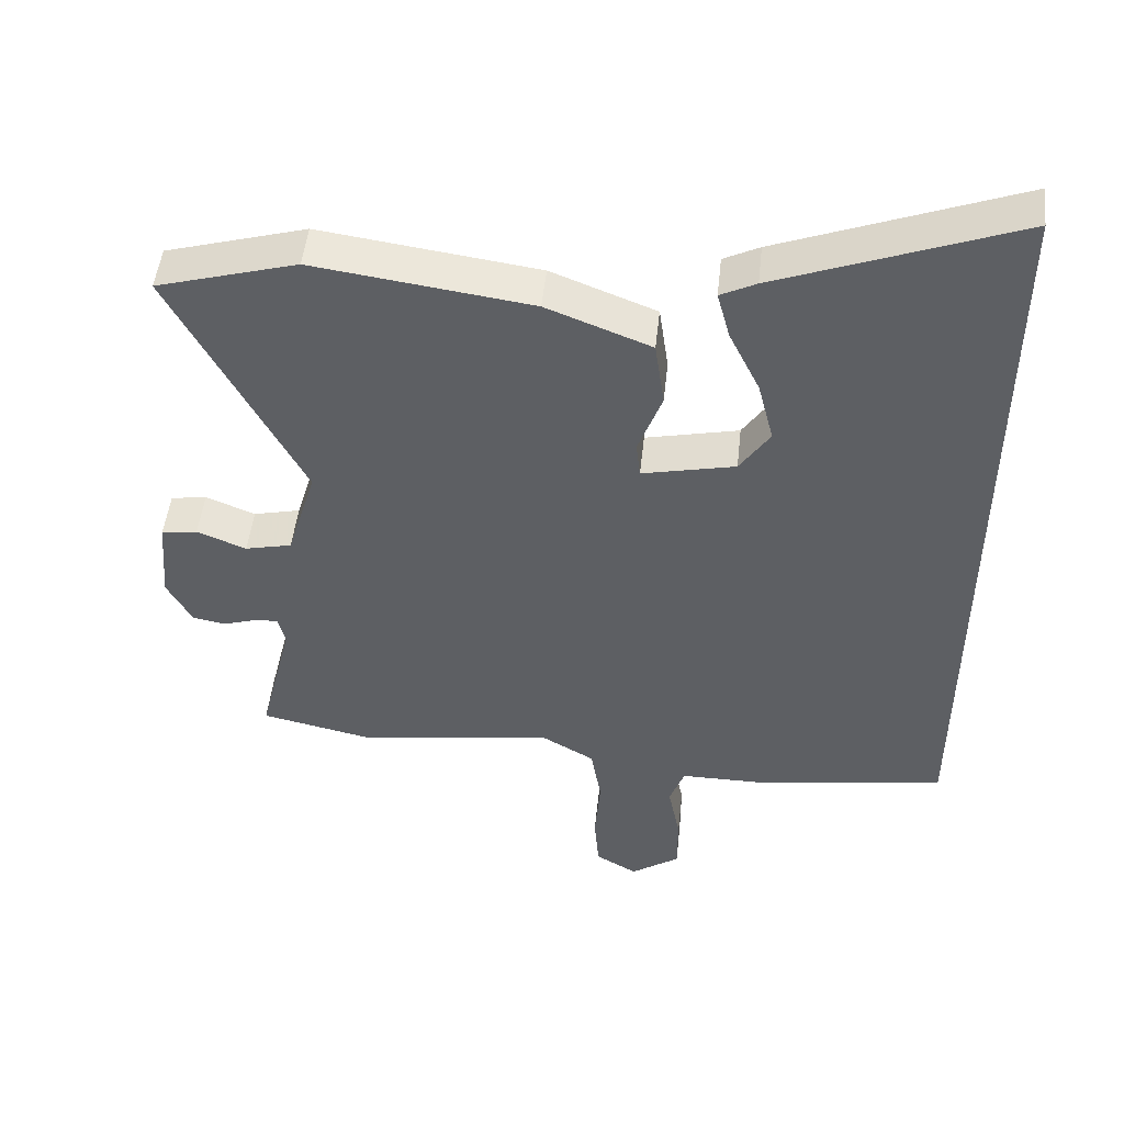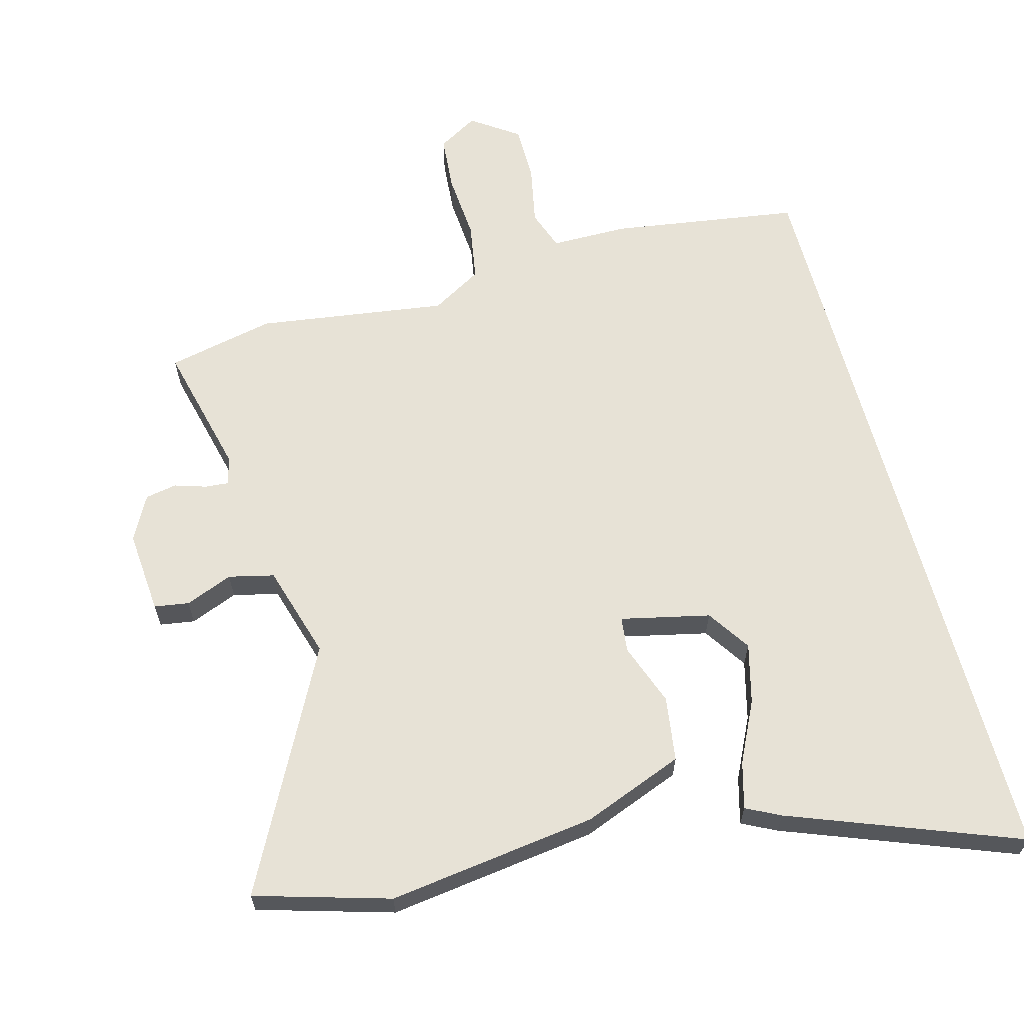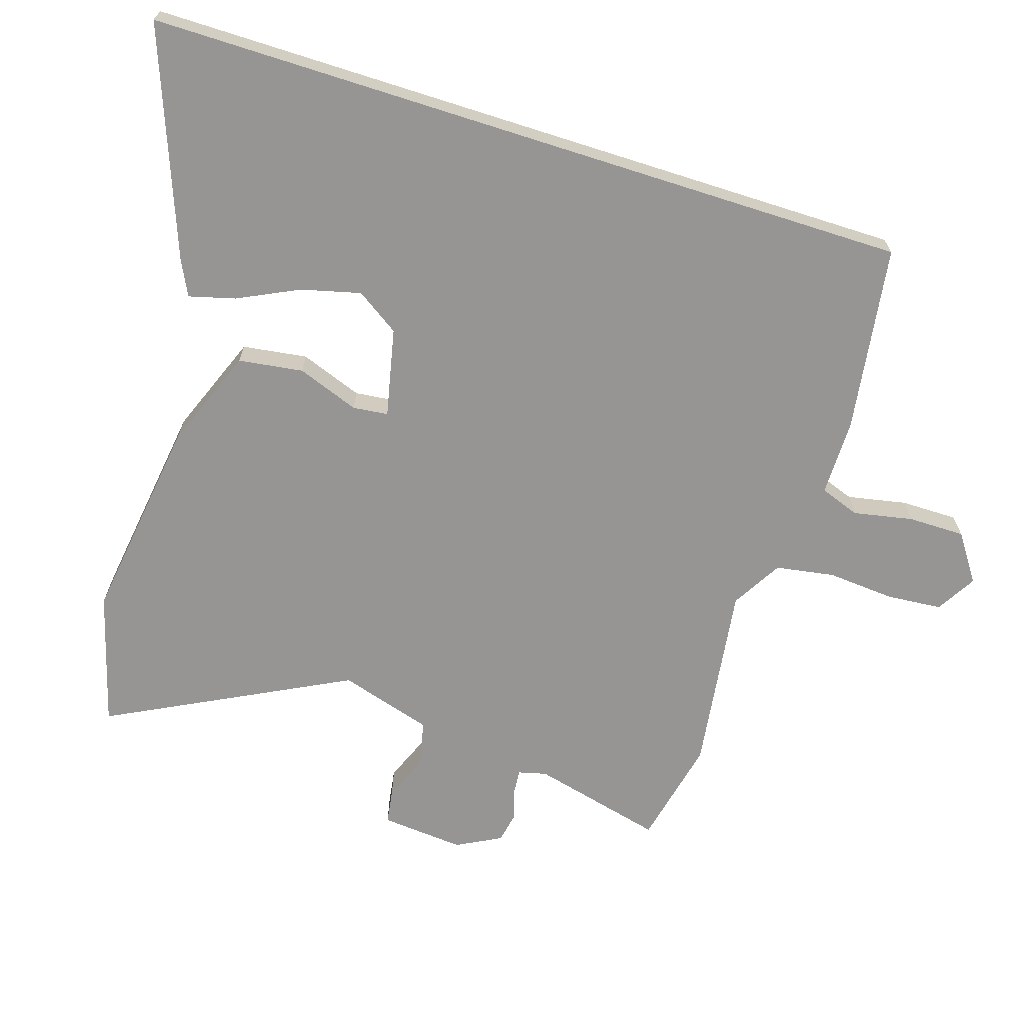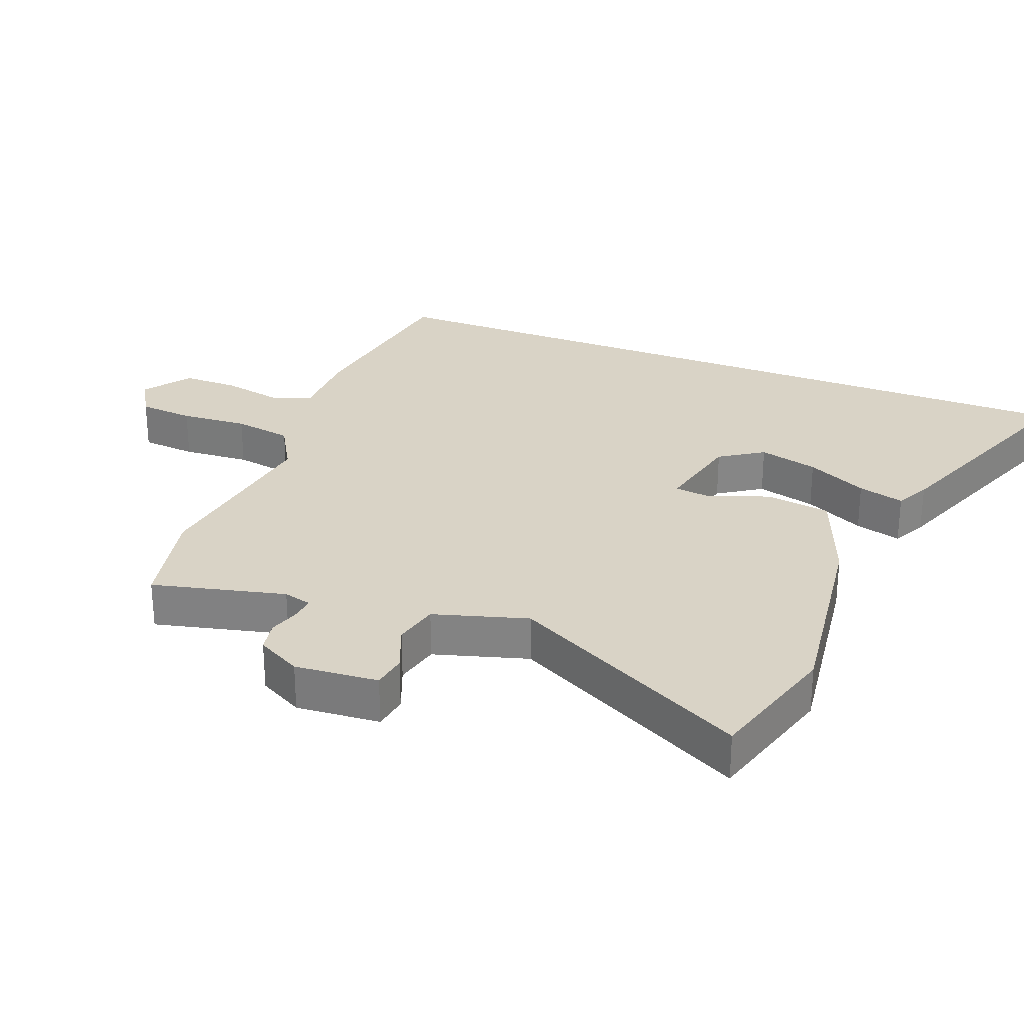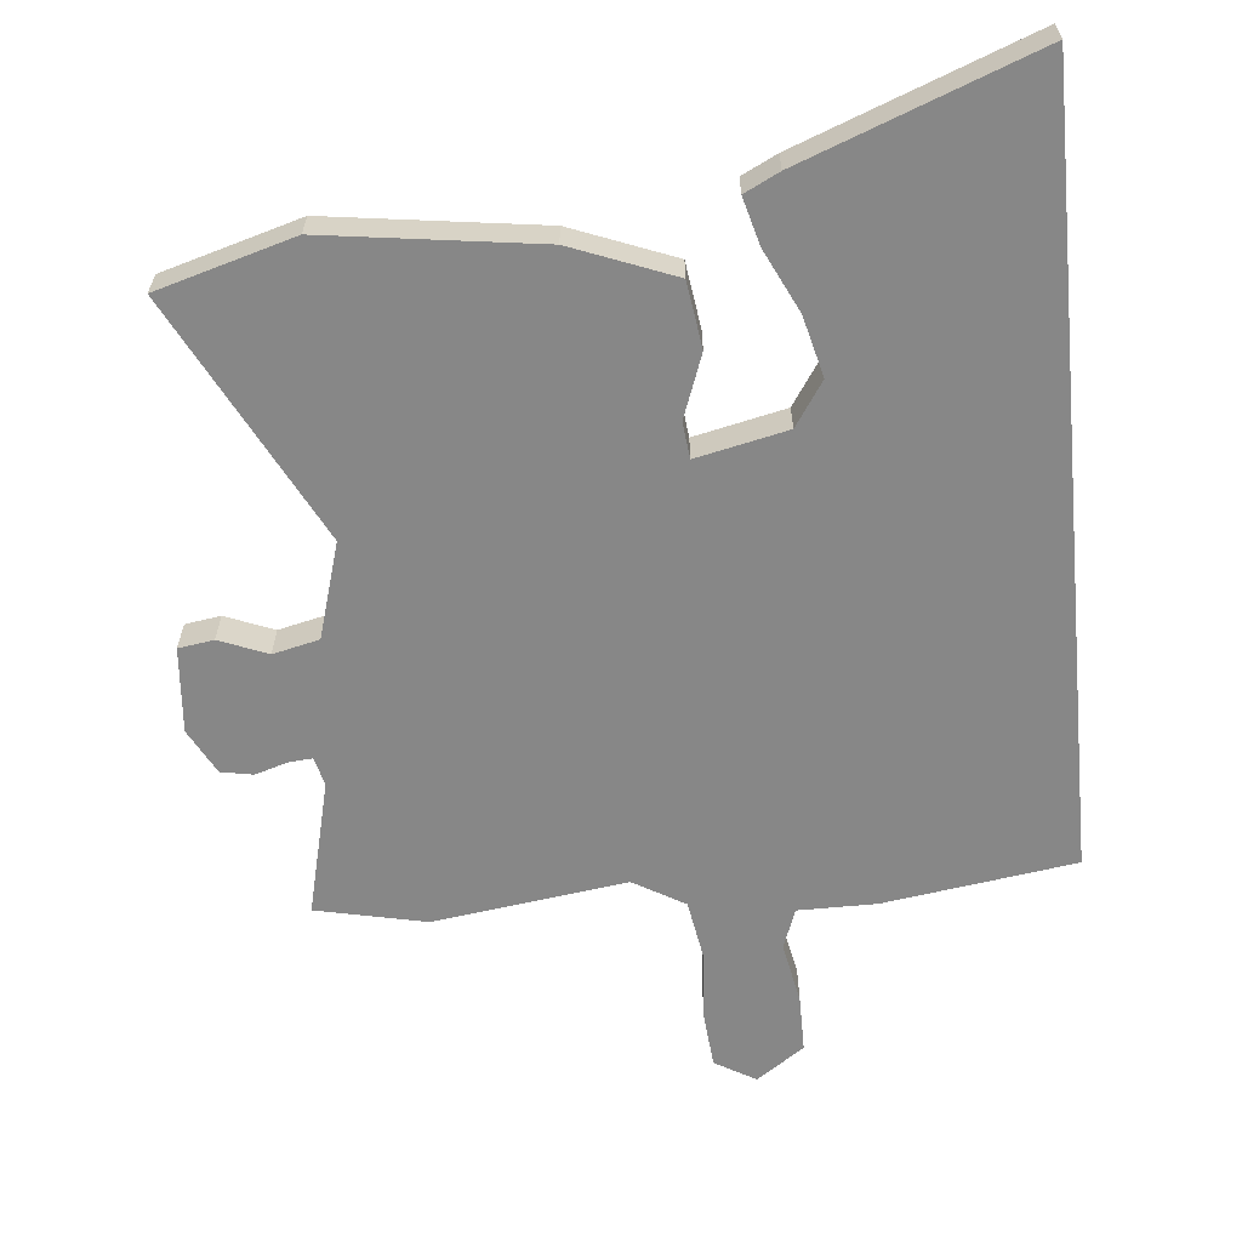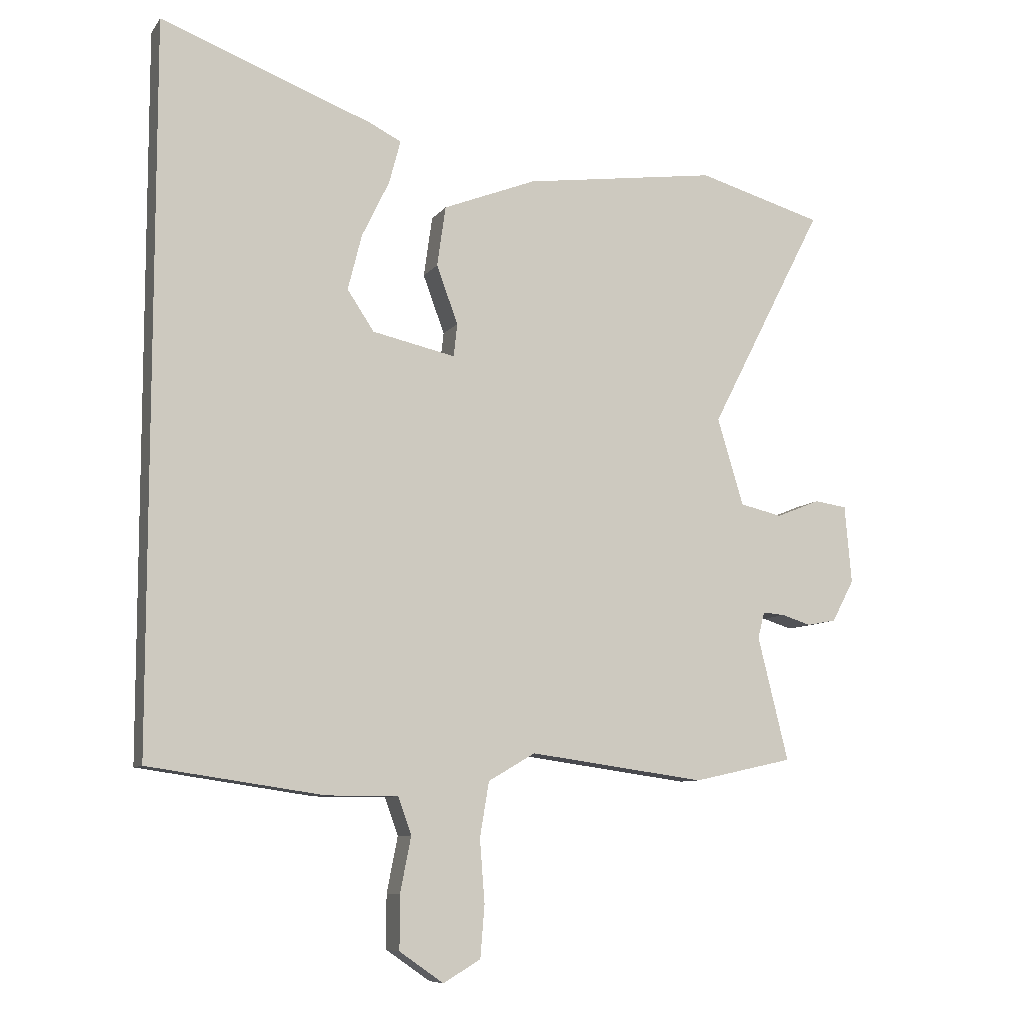
<metadata>
{"format":"obj","ext":"obj","renderer":"f3d","projection":"perspective","resolution":1024,"background":"white","views":[{"elev":49.2,"azim":6.1,"up":"+Z"},{"elev":63.1,"azim":-14.9,"up":"+Y"},{"elev":-67.6,"azim":72.3,"up":"+Y"},{"elev":28.3,"azim":-68.4,"up":"+Y"},{"elev":-62.4,"azim":5.5,"up":"+Y"},{"elev":-8.5,"azim":159.7,"up":"+Z"}]}
</metadata>
<code>
v -0.654 0.07 0.456
v -0.449 0.07 0.515
v -0.131 0.07 0.471
v 0.022 0.07 0.411
v 0.036 0.07 0.312
v 0.001 0.07 0.217
v 0.007 0.07 0.163
v 0.143 0.07 0.193
v 0.187 0.07 0.259
v 0.164 0.07 0.35
v 0.119 0.07 0.443
v 0.1 0.07 0.514
v 0.152 0.07 0.54
v 0.5 0.07 0.672
v 0.5 0.07 -0.505
v 0.213 0.07 -0.547
v 0.096 0.07 -0.547
v 0.074 0.07 -0.608
v 0.092 0.07 -0.699
v 0.092 0.07 -0.786
v 0.02 0.07 -0.836
v -0.041 0.07 -0.8
v -0.048 0.07 -0.715
v -0.04 0.07 -0.612
v -0.055 0.07 -0.522
v -0.132 0.07 -0.477
v -0.421 0.07 -0.517
v -0.585 0.07 -0.481
v -0.535 0.07 -0.278
v -0.546 0.07 -0.235
v -0.582 0.07 -0.238
v -0.63 0.07 -0.253
v -0.678 0.07 -0.244
v -0.714 0.07 -0.176
v -0.703 0.07 -0.048
v -0.65 0.07 -0.04
v -0.578 0.07 -0.069
v -0.509 0.07 -0.053
v -0.466 0.07 0.09
v -0.654 0 0.456
v -0.449 0 0.515
v -0.131 0 0.471
v 0.022 0 0.411
v 0.036 0 0.312
v 0.001 0 0.217
v 0.007 0 0.163
v 0.143 0 0.193
v 0.187 0 0.259
v 0.164 0 0.35
v 0.119 0 0.443
v 0.1 0 0.514
v 0.152 0 0.54
v 0.5 0 0.672
v 0.5 0 -0.505
v 0.213 0 -0.547
v 0.096 0 -0.547
v 0.074 0 -0.608
v 0.092 0 -0.699
v 0.092 0 -0.786
v 0.02 0 -0.836
v -0.041 0 -0.8
v -0.048 0 -0.715
v -0.04 0 -0.612
v -0.055 0 -0.522
v -0.132 0 -0.477
v -0.421 0 -0.517
v -0.585 0 -0.481
v -0.535 0 -0.278
v -0.546 0 -0.235
v -0.582 0 -0.238
v -0.63 0 -0.253
v -0.678 0 -0.244
v -0.714 0 -0.176
v -0.703 0 -0.048
v -0.65 0 -0.04
v -0.578 0 -0.069
v -0.509 0 -0.053
v -0.466 0 0.09
f 35 36 37
f 34 35 37
f 33 34 37
f 32 33 37
f 31 32 37
f 30 31 37 38
f 29 30 38 39
f 26 27 28 29
f 22 23 24
f 21 22 24
f 20 21 24
f 19 20 24
f 18 19 24
f 17 18 24 25
f 16 17 25 26
f 12 13 14
f 11 12 14
f 10 11 14
f 9 10 14 15
f 15 16 26
f 9 15 26
f 8 9 26
f 4 5 6
f 3 4 6
f 2 3 6
f 1 2 6
f 39 1 6
f 39 6 7
f 29 39 7
f 7 8 26 29
f 76 75 74
f 76 74 73
f 76 73 72
f 76 72 71
f 76 71 70
f 77 76 70 69
f 78 77 69 68
f 68 67 66 65
f 63 62 61
f 63 61 60
f 63 60 59
f 63 59 58
f 63 58 57
f 64 63 57 56
f 65 64 56 55
f 53 52 51
f 53 51 50
f 53 50 49
f 54 53 49 48
f 65 55 54
f 65 54 48
f 65 48 47
f 45 44 43
f 45 43 42
f 45 42 41
f 45 41 40
f 45 40 78
f 46 45 78
f 46 78 68
f 68 65 47 46
f 1 40 41 2
f 2 41 42 3
f 3 42 43 4
f 4 43 44 5
f 5 44 45 6
f 6 45 46 7
f 7 46 47 8
f 8 47 48 9
f 9 48 49 10
f 10 49 50 11
f 11 50 51 12
f 12 51 52 13
f 13 52 53 14
f 14 53 54 15
f 15 54 55 16
f 16 55 56 17
f 17 56 57 18
f 18 57 58 19
f 19 58 59 20
f 20 59 60 21
f 21 60 61 22
f 22 61 62 23
f 23 62 63 24
f 24 63 64 25
f 25 64 65 26
f 26 65 66 27
f 27 66 67 28
f 28 67 68 29
f 29 68 69 30
f 30 69 70 31
f 31 70 71 32
f 32 71 72 33
f 33 72 73 34
f 34 73 74 35
f 35 74 75 36
f 36 75 76 37
f 37 76 77 38
f 38 77 78 39
f 39 78 40 1

</code>
